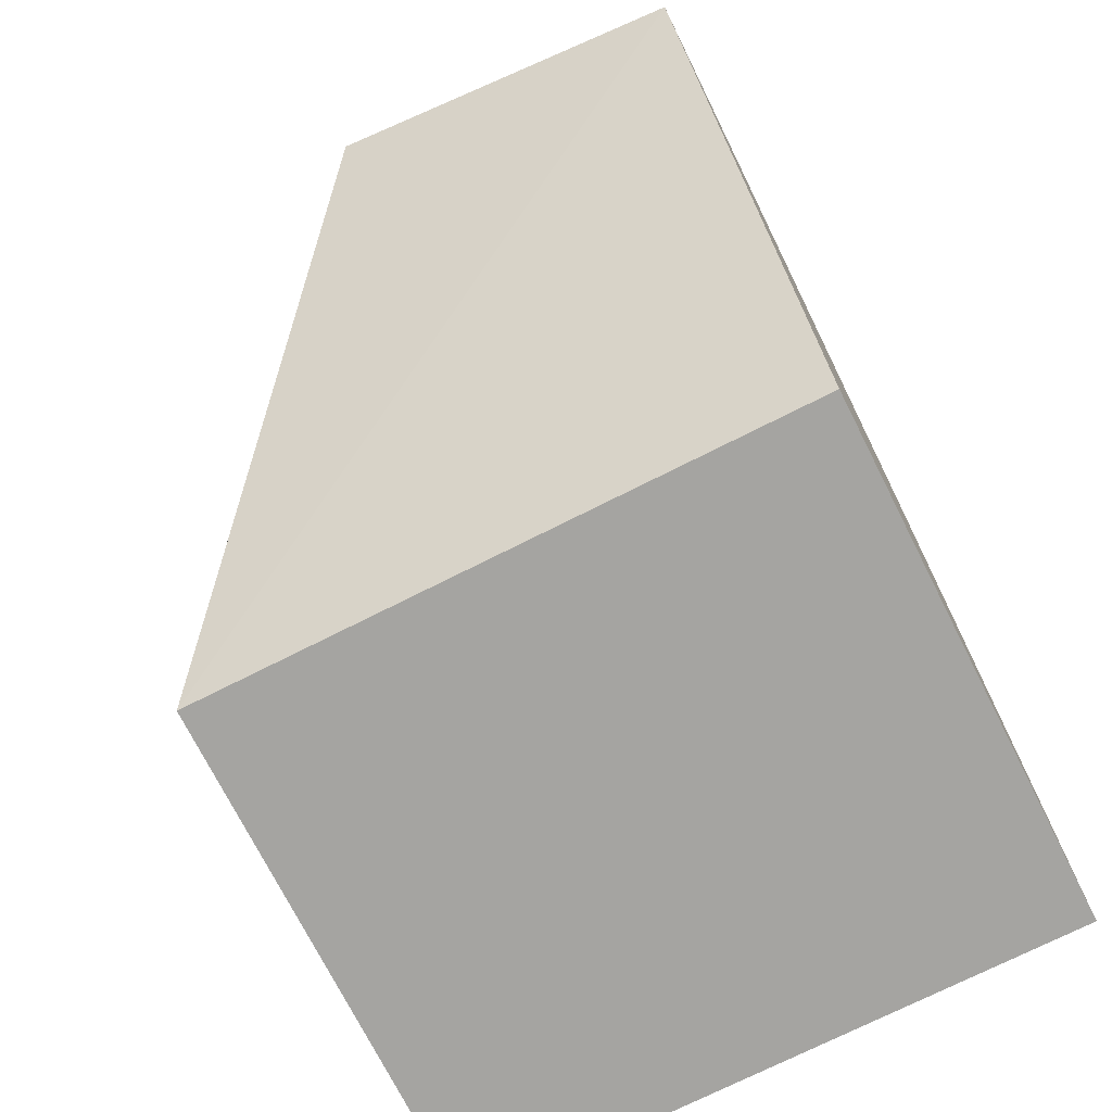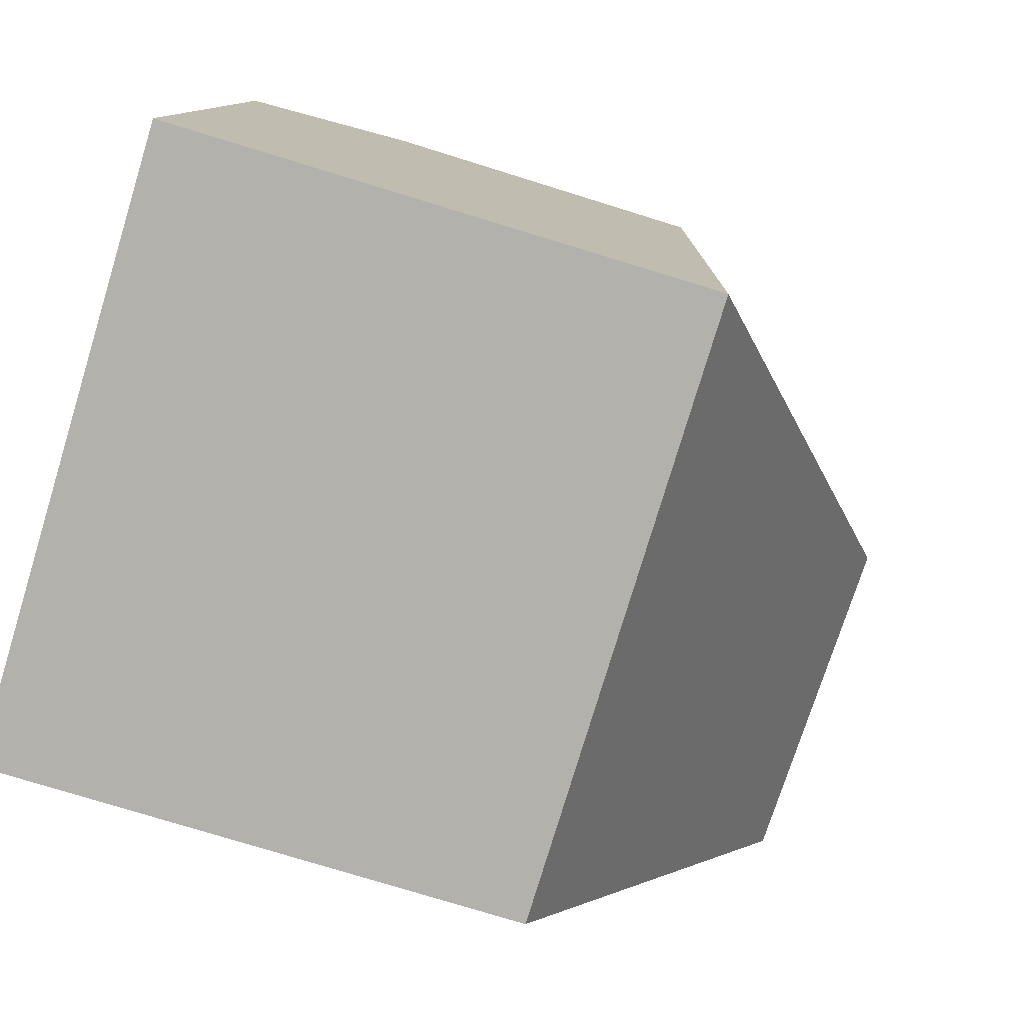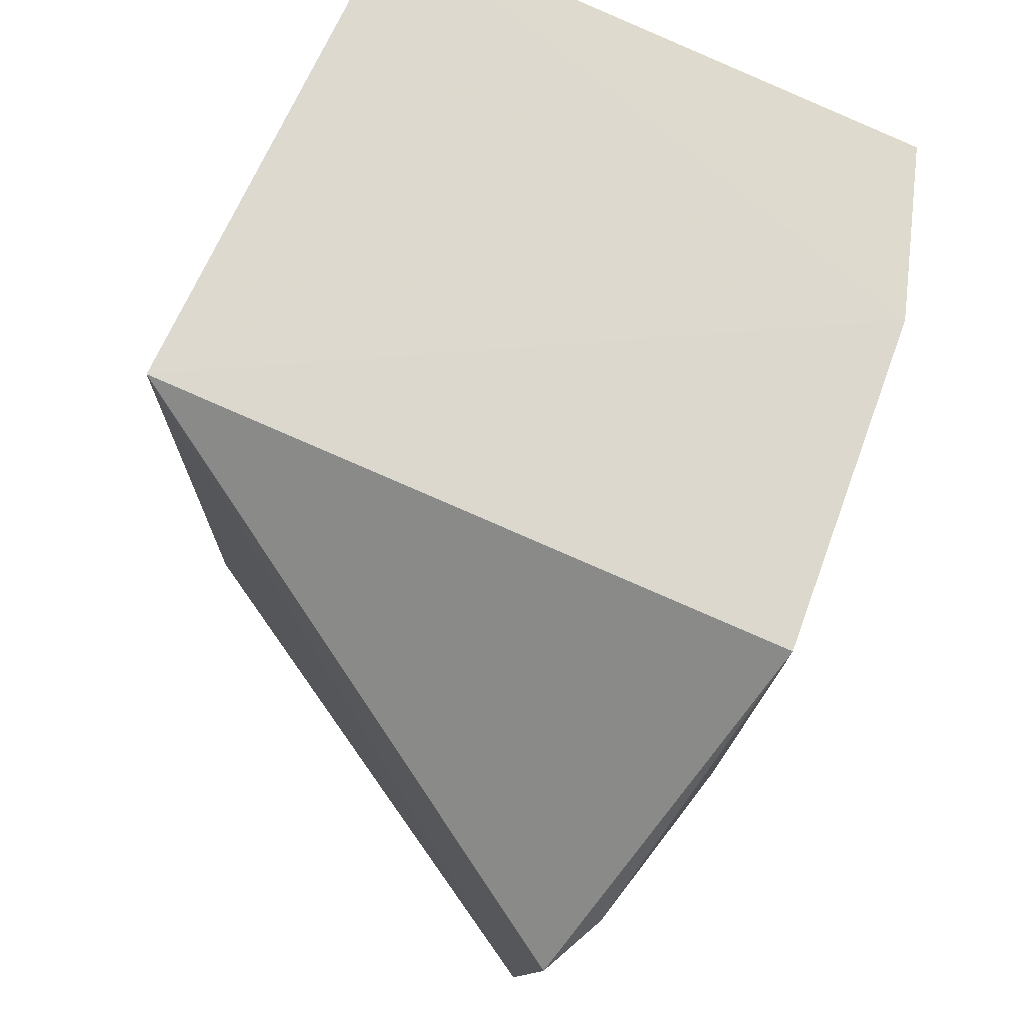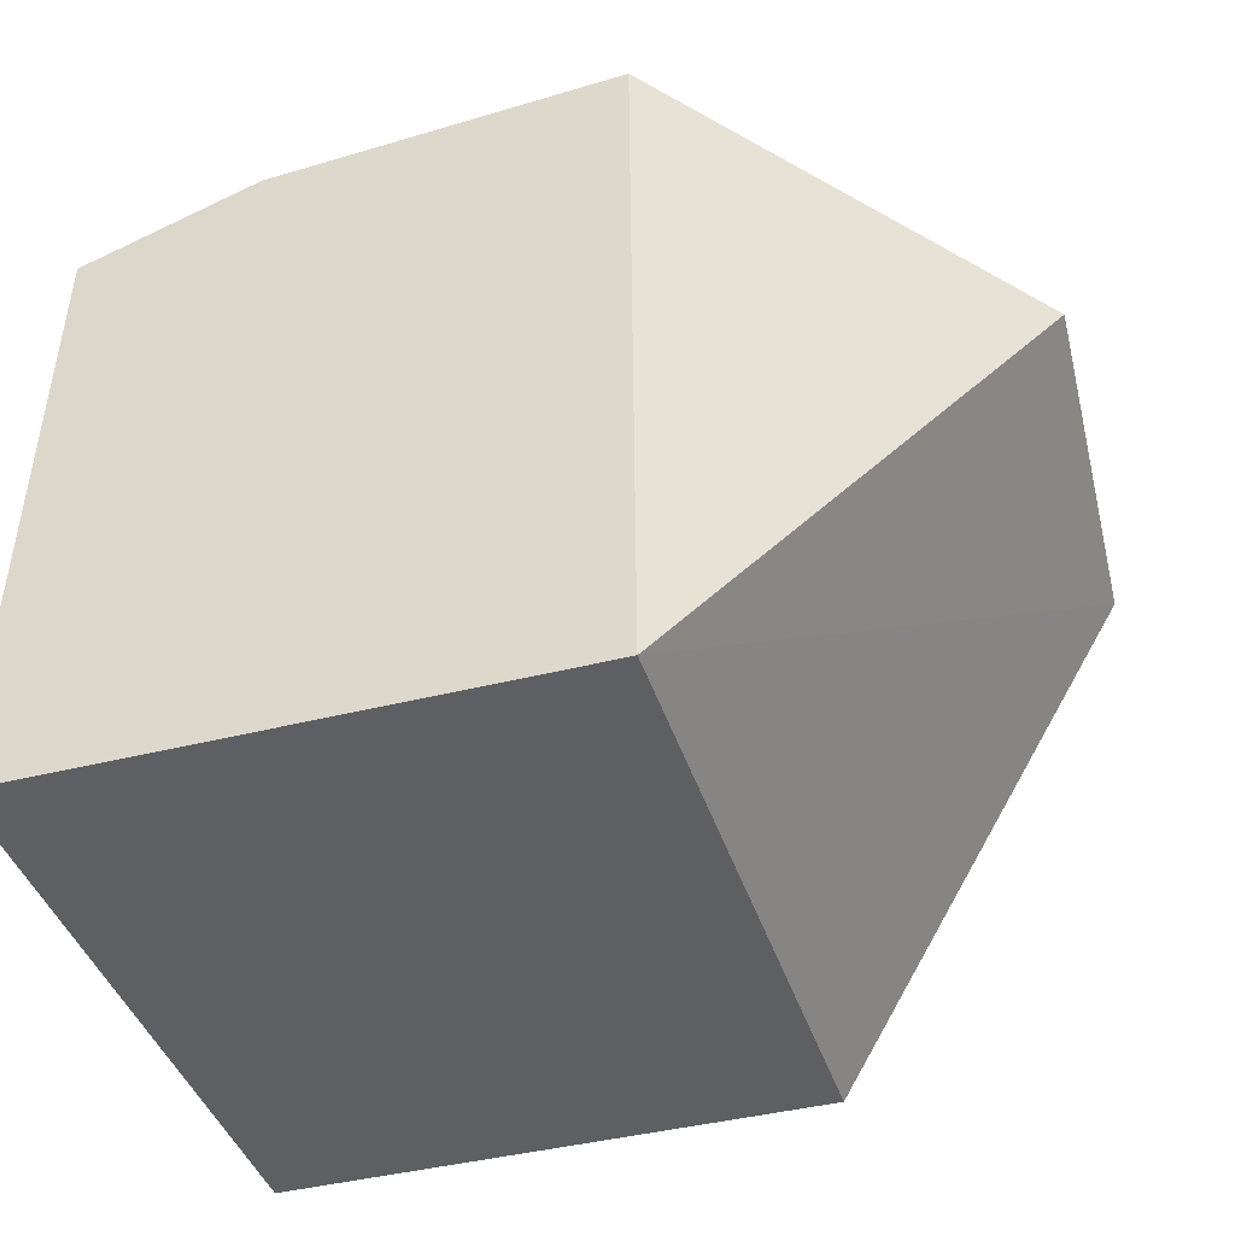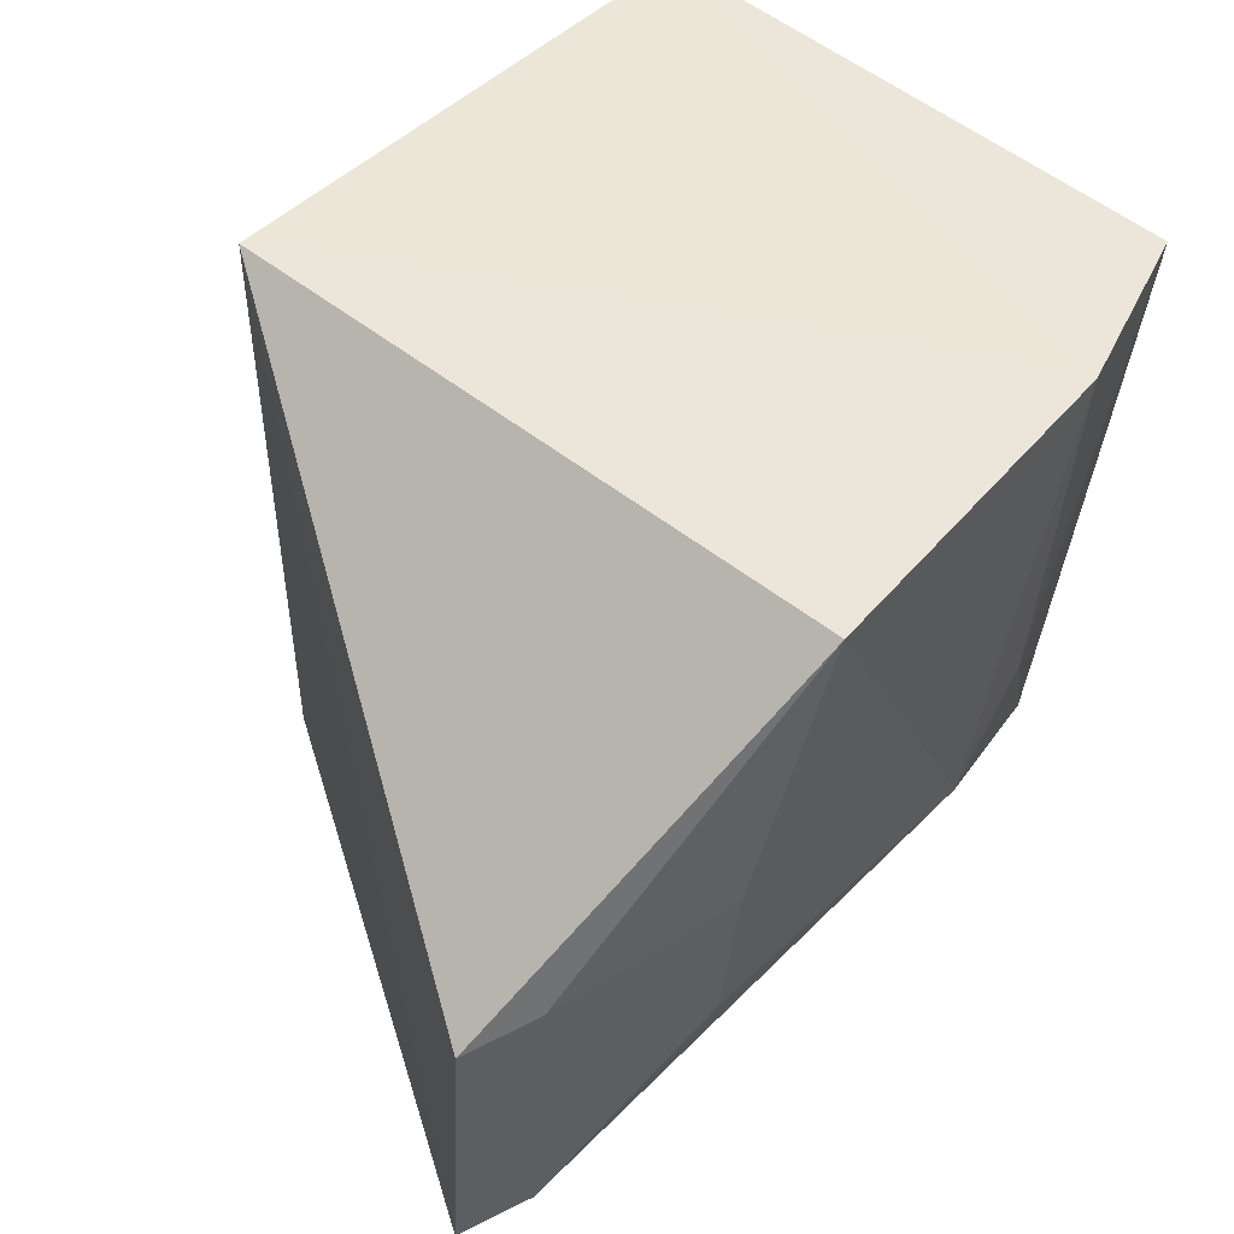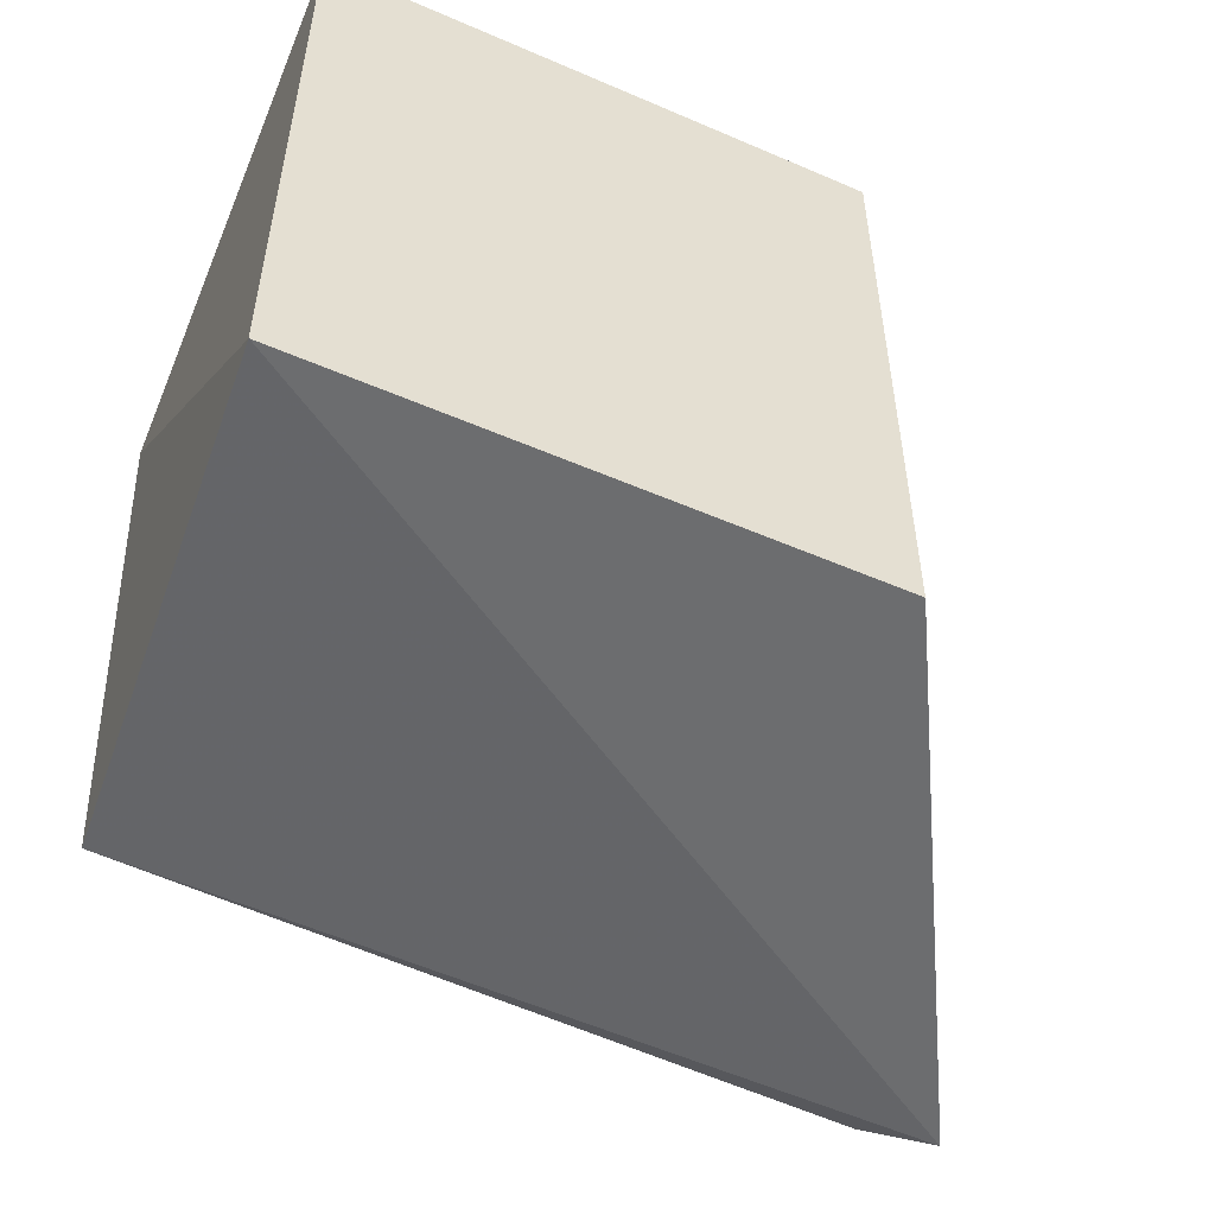
<metadata>
{"format":"obj","ext":"obj","renderer":"f3d","projection":"perspective","resolution":1024,"background":"white","views":[{"elev":-73.4,"azim":116.8,"up":"+Y"},{"elev":-79.0,"azim":-16.9,"up":"+Y"},{"elev":72.1,"azim":114.6,"up":"+Z"},{"elev":-41.6,"azim":17.1,"up":"+Y"},{"elev":49.0,"azim":133.0,"up":"+Z"},{"elev":-52.8,"azim":-24.9,"up":"+Z"}]}
</metadata>
<code>
v 0.01627 0.07361 0.007576
v 0.06687 0.1609 -0.1002
v 0.06995 0.1678 -0.04036
v -0.04114 0.1798 0.01071
v -0.07464 0.07361 -0.09848
v 0.02835 0.1804 -0.03606
v 0.01627 0.1843 0.0102
v 0.01627 0.07361 -0.09848
v -0.07464 0.07361 0.007576
v -0.06663 0.1617 -0.09588
v 0.05581 0.1664 -0.09656
v -0.02545 0.1772 -0.06597
v 0.05886 0.1732 -0.03701
v -0.07048 0.1703 0.01013
v -0.04033 0.176 -0.05066
v 0.02758 0.1768 -0.06592
f 1 2 3
f 7 1 3
f 7 4 1
f 8 5 2
f 8 2 1
f 8 1 5
f 9 5 1
f 9 1 4
f 10 2 5
f 11 3 2
f 11 2 10
f 12 7 6
f 12 4 7
f 12 11 10
f 13 7 3
f 13 6 7
f 13 3 11
f 14 9 4
f 14 10 5
f 14 5 9
f 15 12 10
f 15 4 12
f 15 14 4
f 15 10 14
f 16 12 6
f 16 11 12
f 16 13 11
f 16 6 13

</code>
